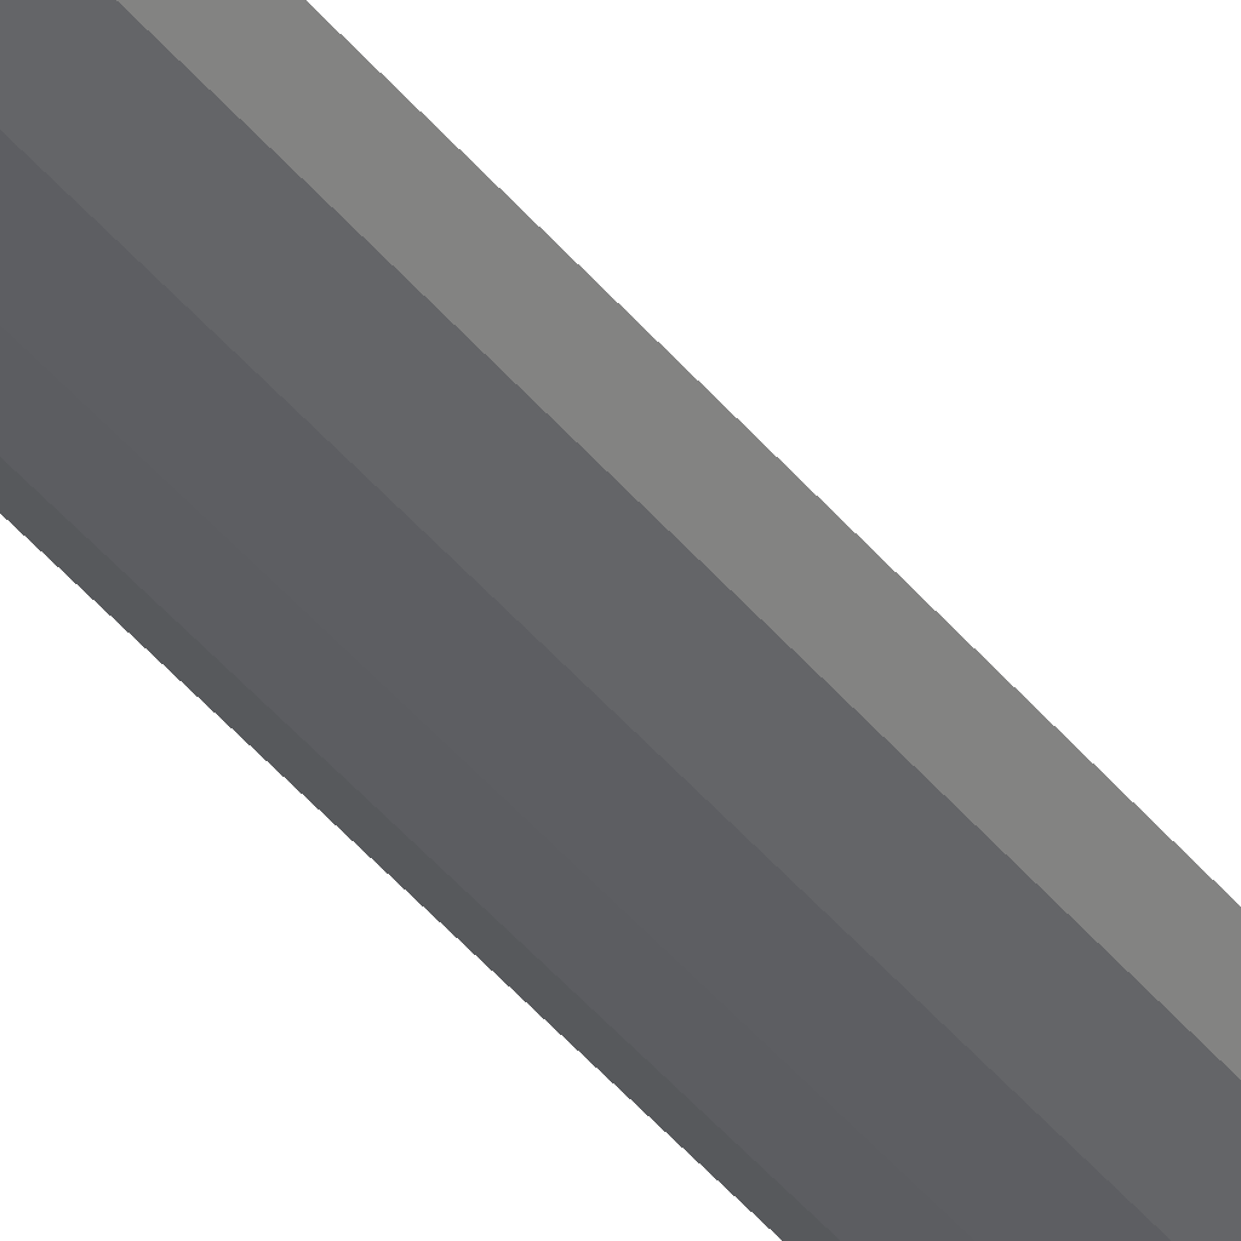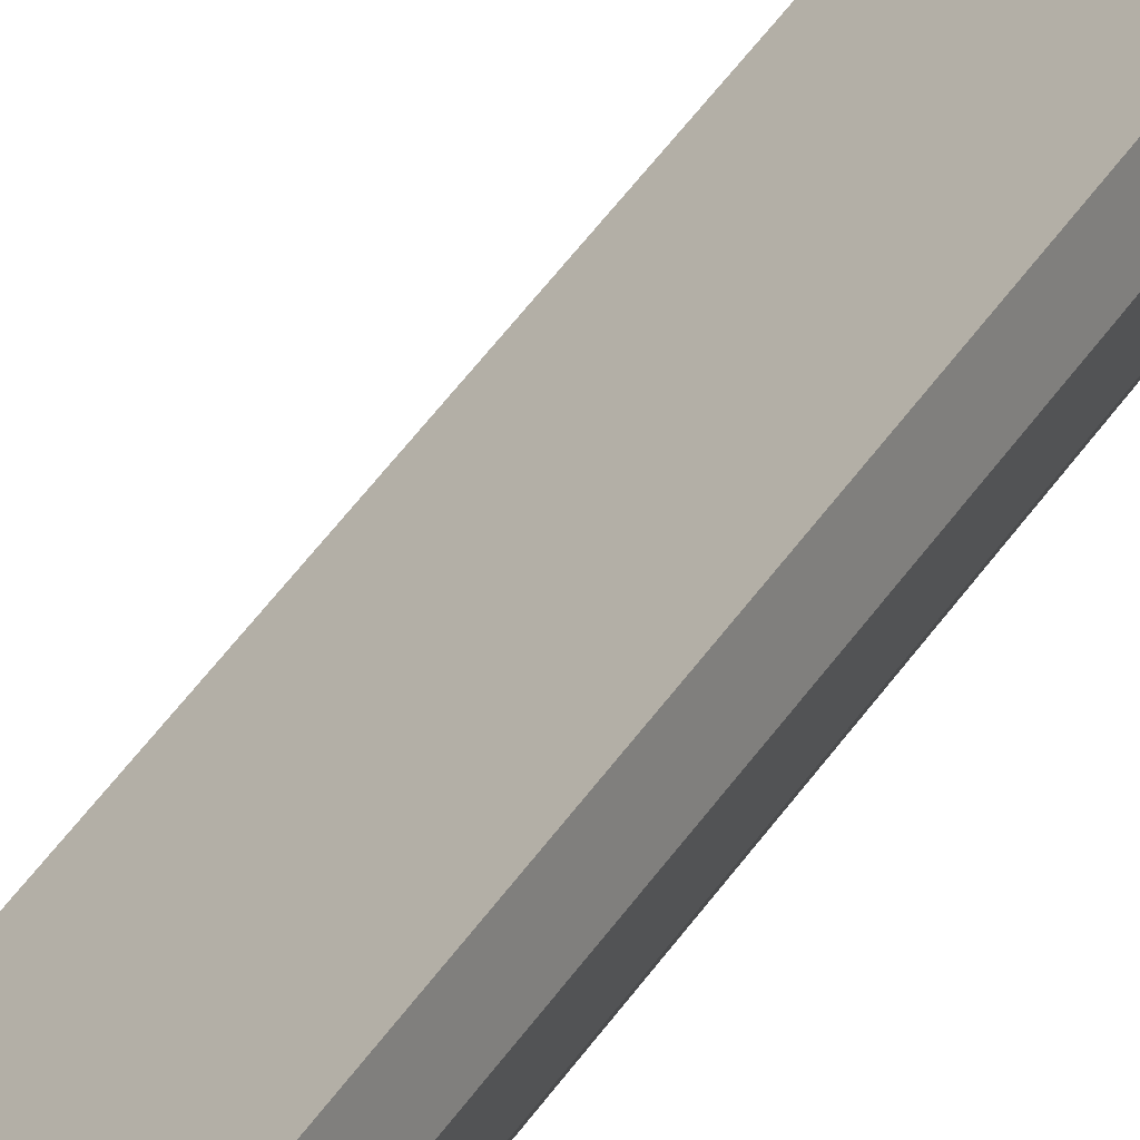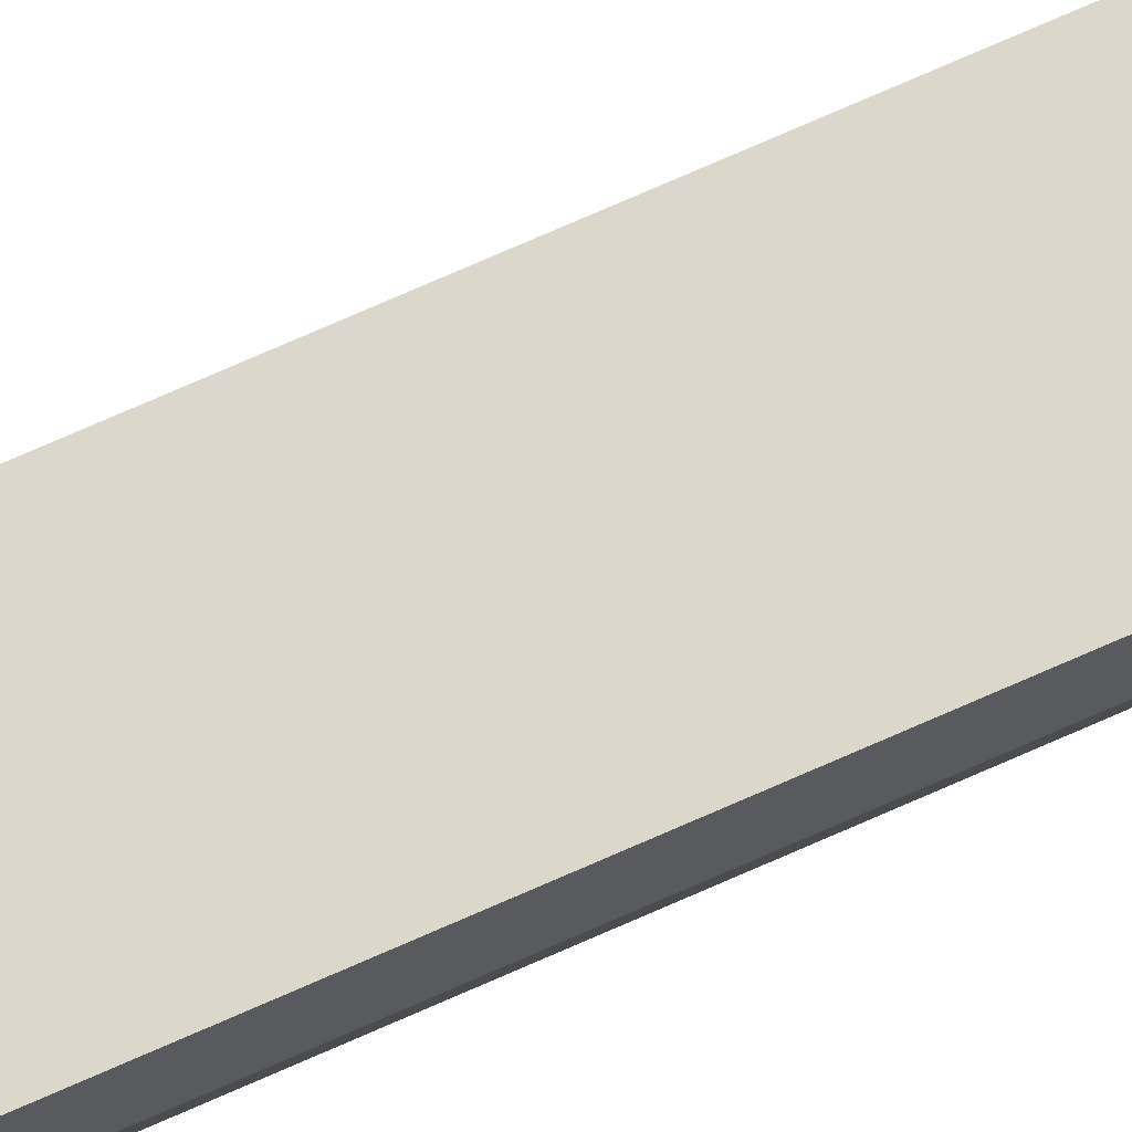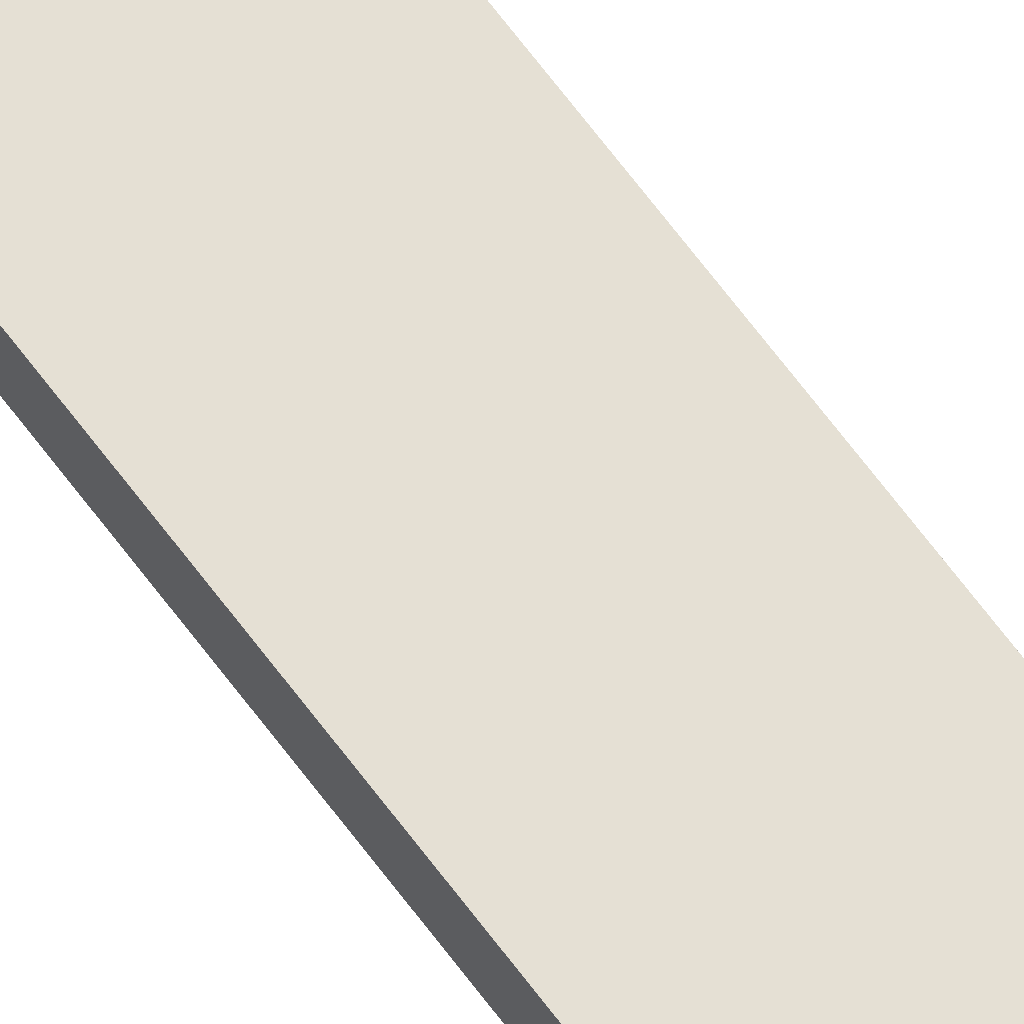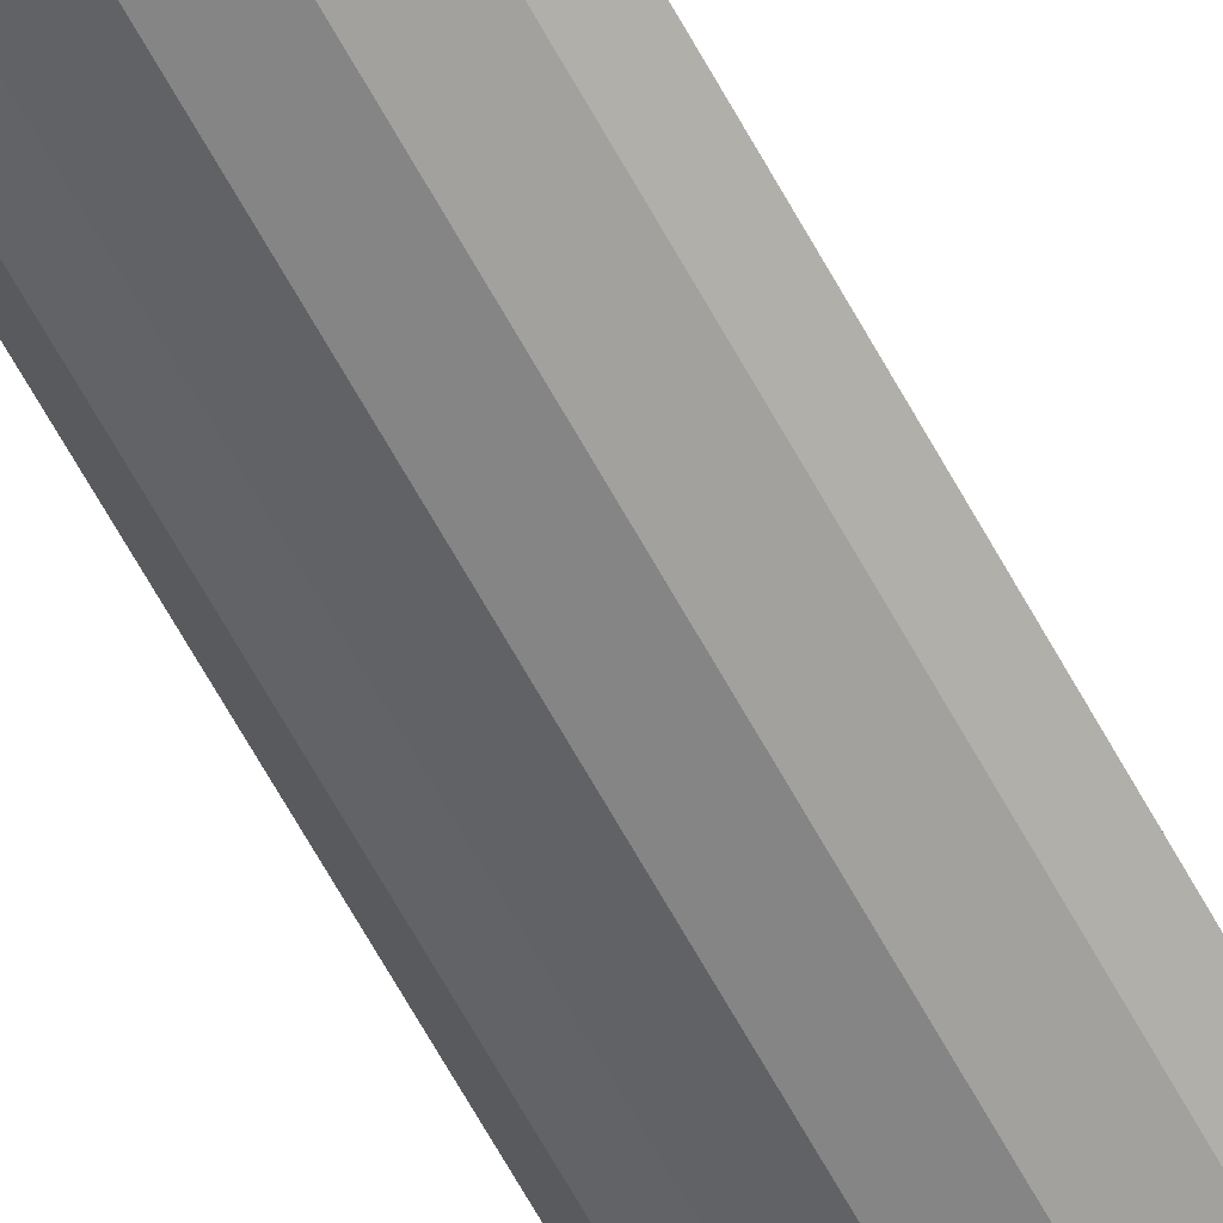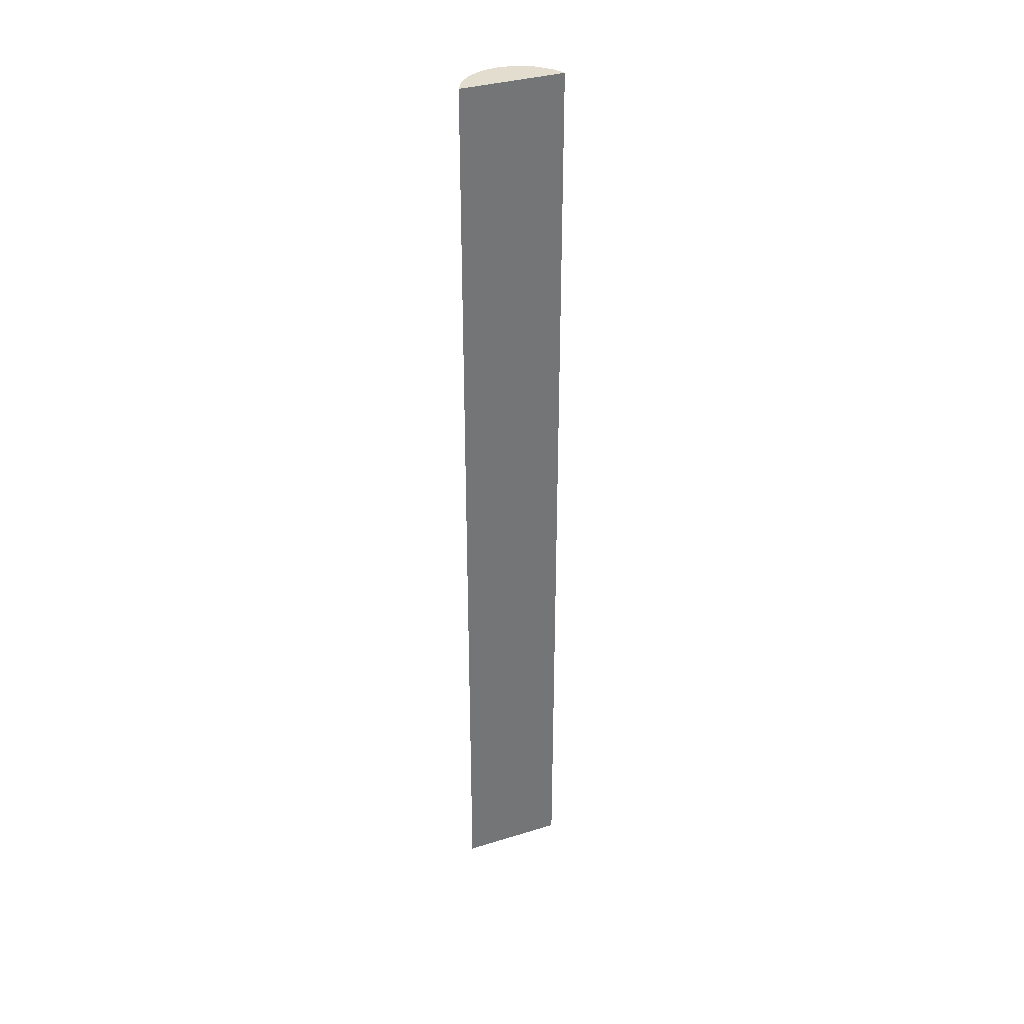
<metadata>
{"format":"obj","ext":"obj","renderer":"f3d","projection":"perspective","resolution":1024,"background":"white","views":[{"elev":-45.3,"azim":36.7,"up":"+Z"},{"elev":41.3,"azim":-150.6,"up":"+Z"},{"elev":76.1,"azim":-113.6,"up":"+Z"},{"elev":75.8,"azim":-38.1,"up":"+Z"},{"elev":-67.2,"azim":29.1,"up":"+Z"},{"elev":34.8,"azim":16.3,"up":"+Y"}]}
</metadata>
<code>
v  1.322 17.35 -0.959
v  0.053 17.35 0.313
v  1.525 17.35 -0.865
v  1.01 17.35 -1.011
v  0.697 17.35 -0.963
v  0.414 17.35 -0.82
v  0.19 17.35 -0.596
v  0.048 17.35 -0.313
v  0 17.35 1.063e-15
v  0.697 5.897e-17 -0.963
v  0.414 5.021e-17 -0.82
v  0.19 3.649e-17 -0.596
v  0.048 1.917e-17 -0.313
v  1.01 6.191e-17 -1.011
v  1.322 5.872e-17 -0.959
v  0 0 0
v  0.053 -1.917e-17 0.313
v  1.525 5.297e-17 -0.865
g defaultobject
f 1 2 3
f 2 1 4
f 2 4 5
f 2 5 6
f 2 6 7
f 2 7 8
f 2 8 9
f 10 6 5
f 6 10 11
f 11 7 6
f 7 11 12
f 12 8 7
f 8 12 13
f 14 5 4
f 5 14 10
f 15 4 1
f 4 15 14
f 13 9 8
f 9 13 16
f 16 2 9
f 2 16 17
f 17 3 2
f 3 17 18
f 18 1 3
f 1 18 15
f 13 17 16
f 17 13 18
f 18 13 12
f 18 12 11
f 18 11 10
f 18 10 14
f 18 14 15

</code>
